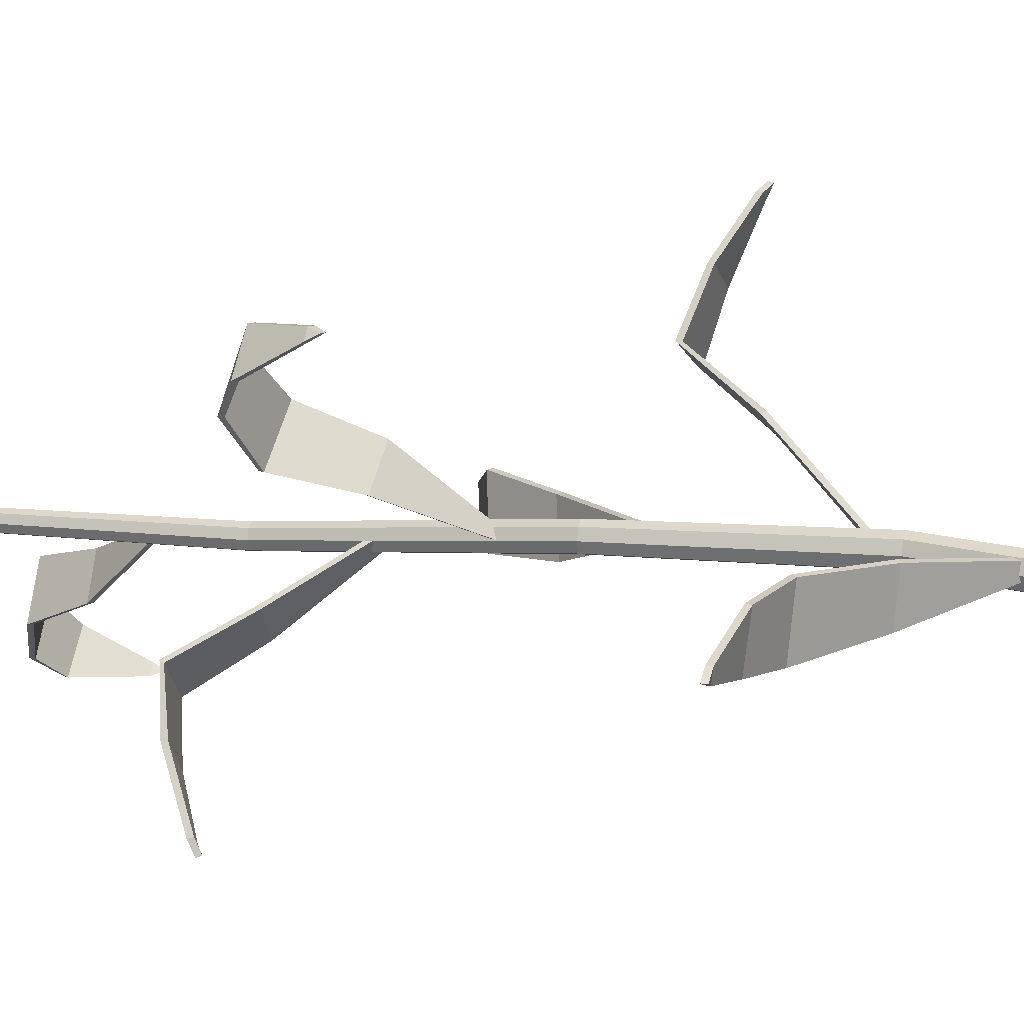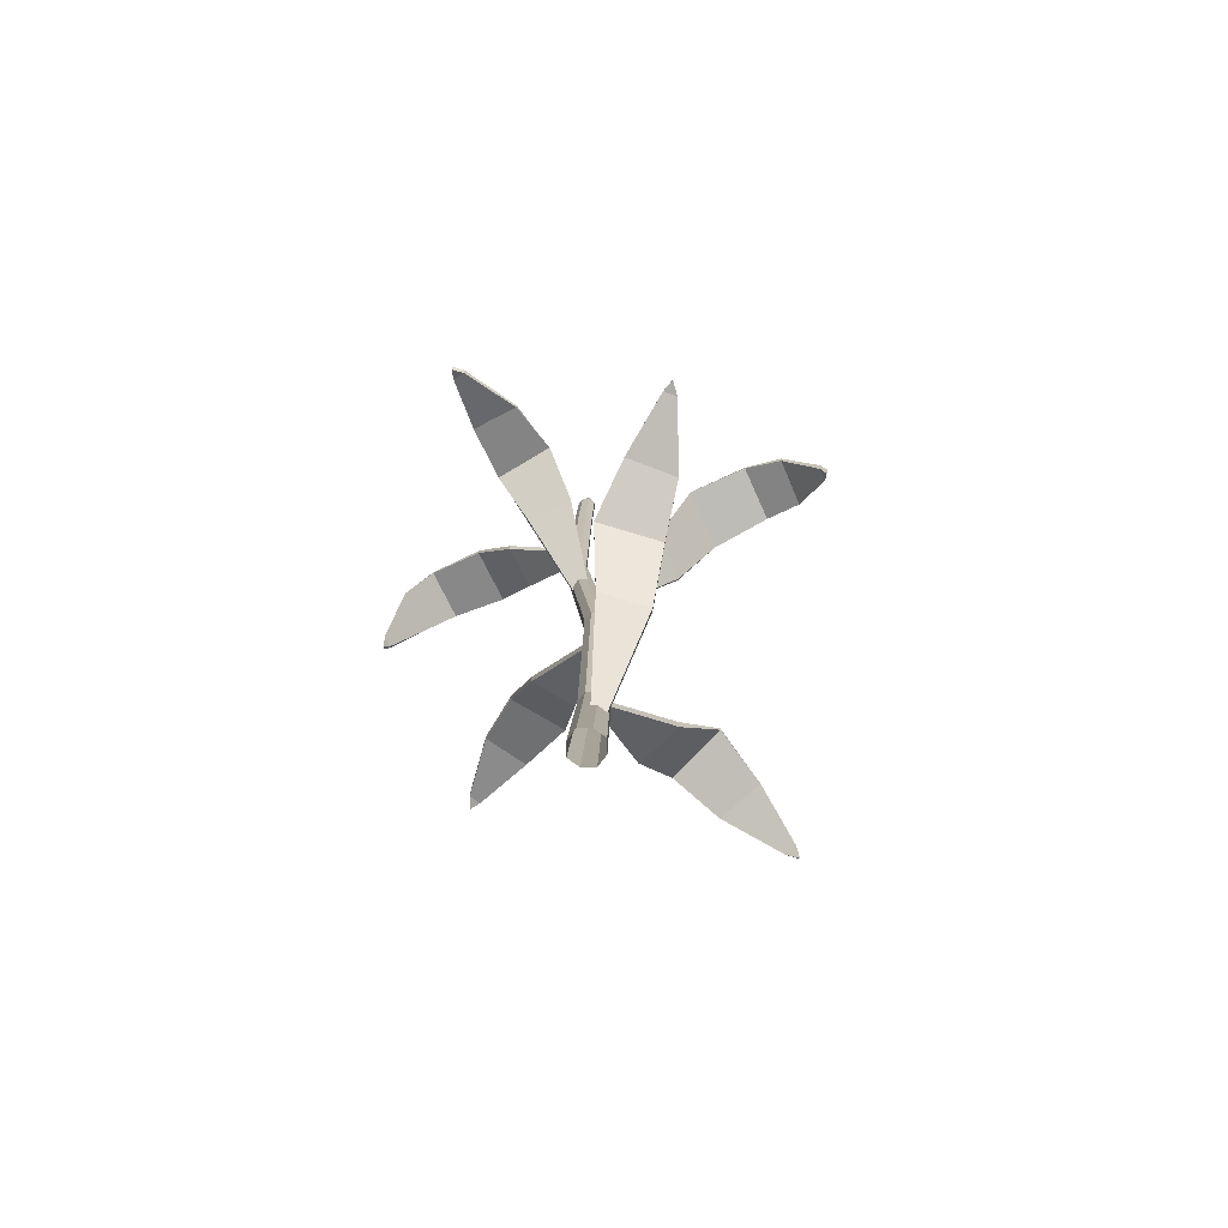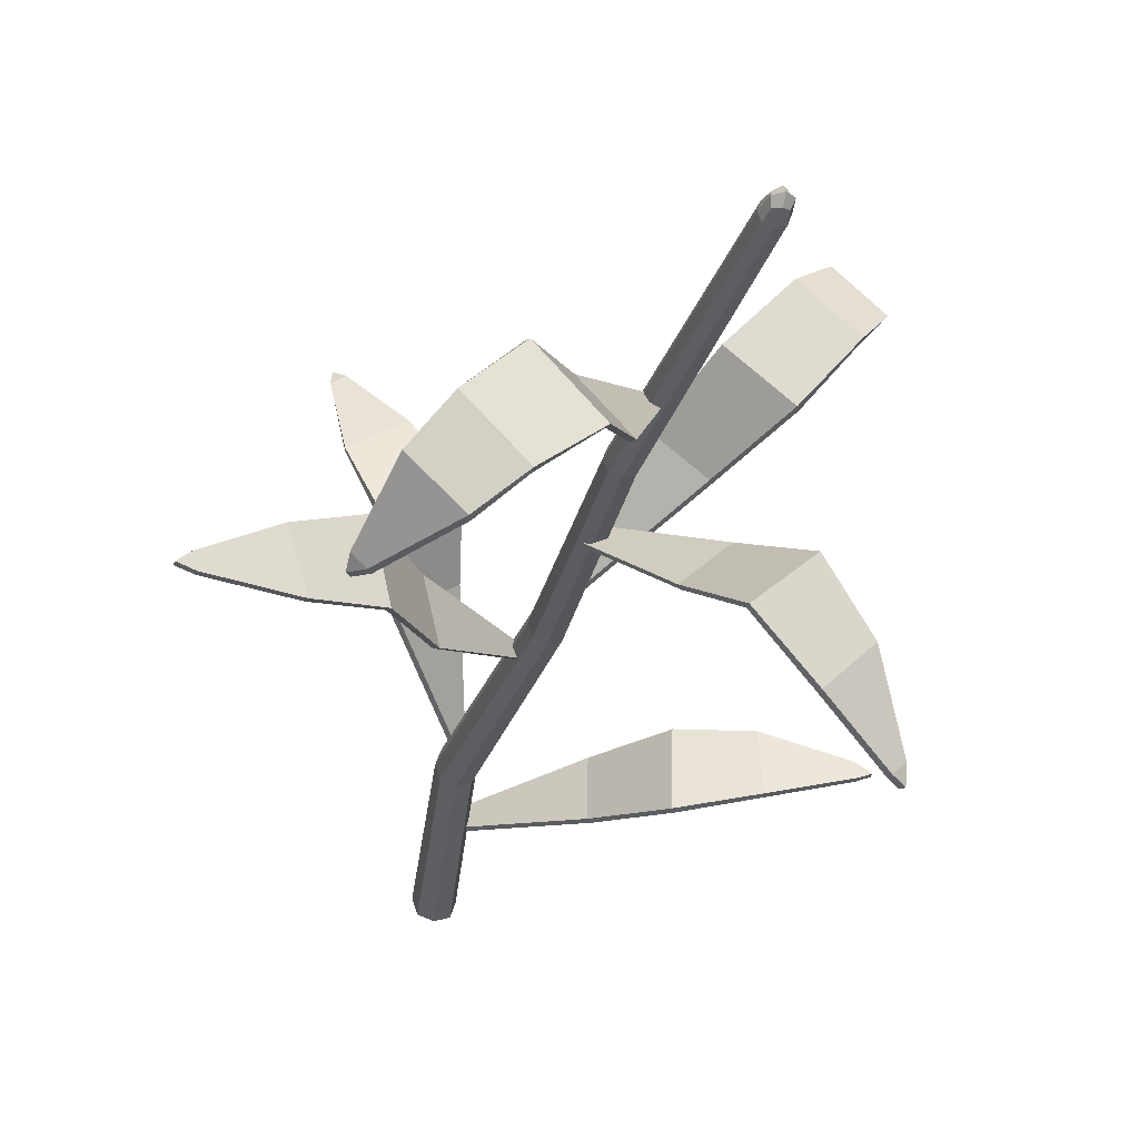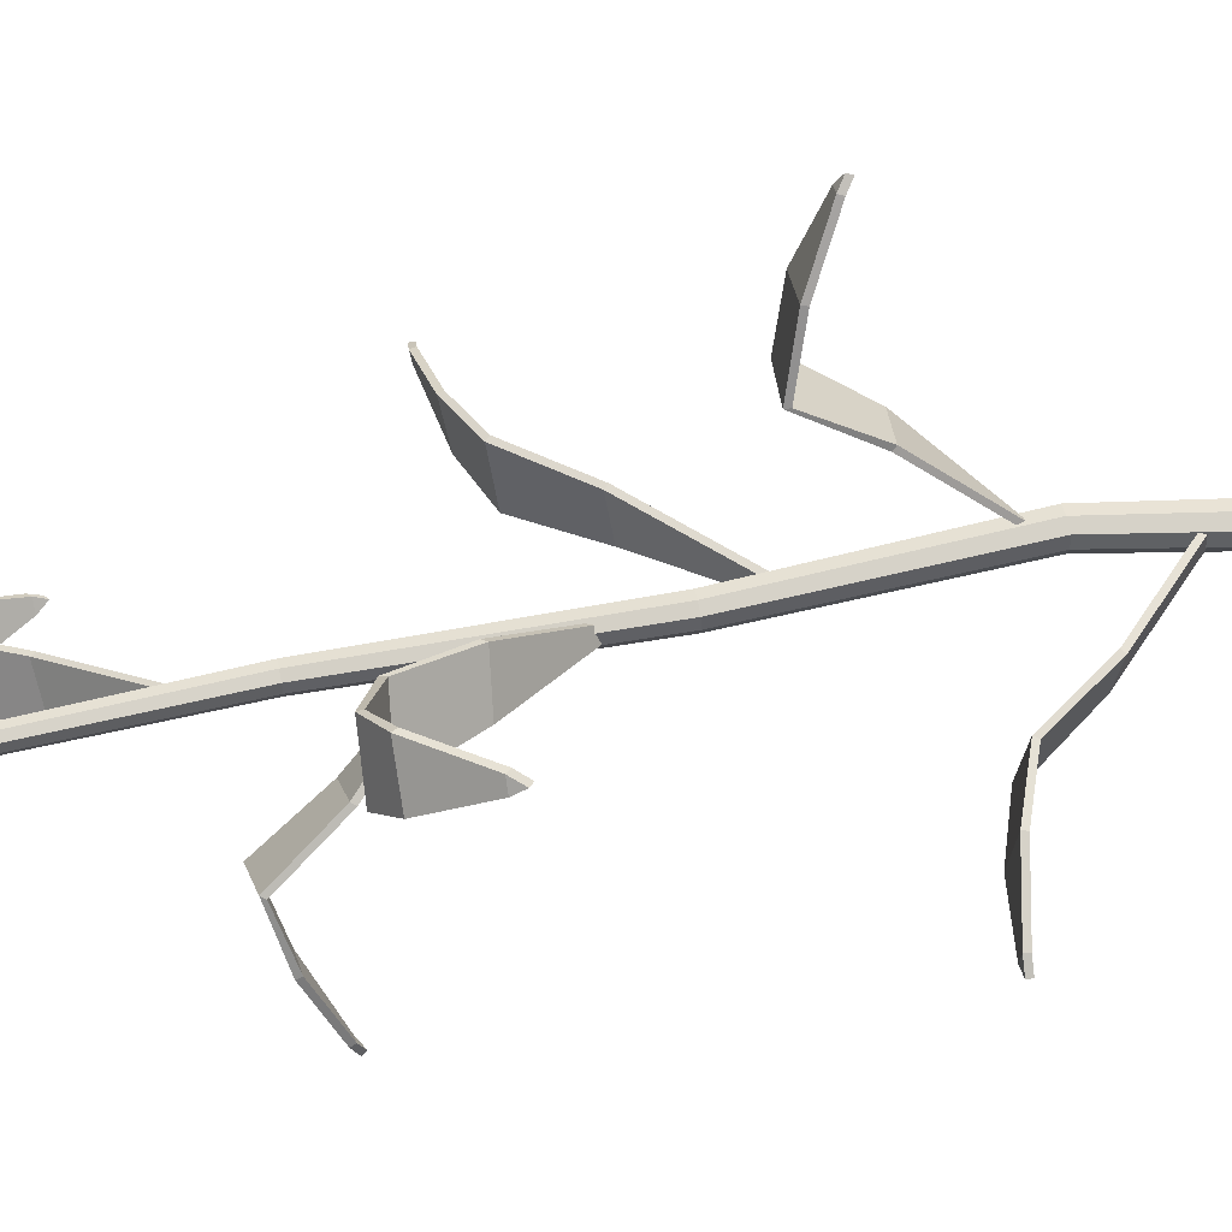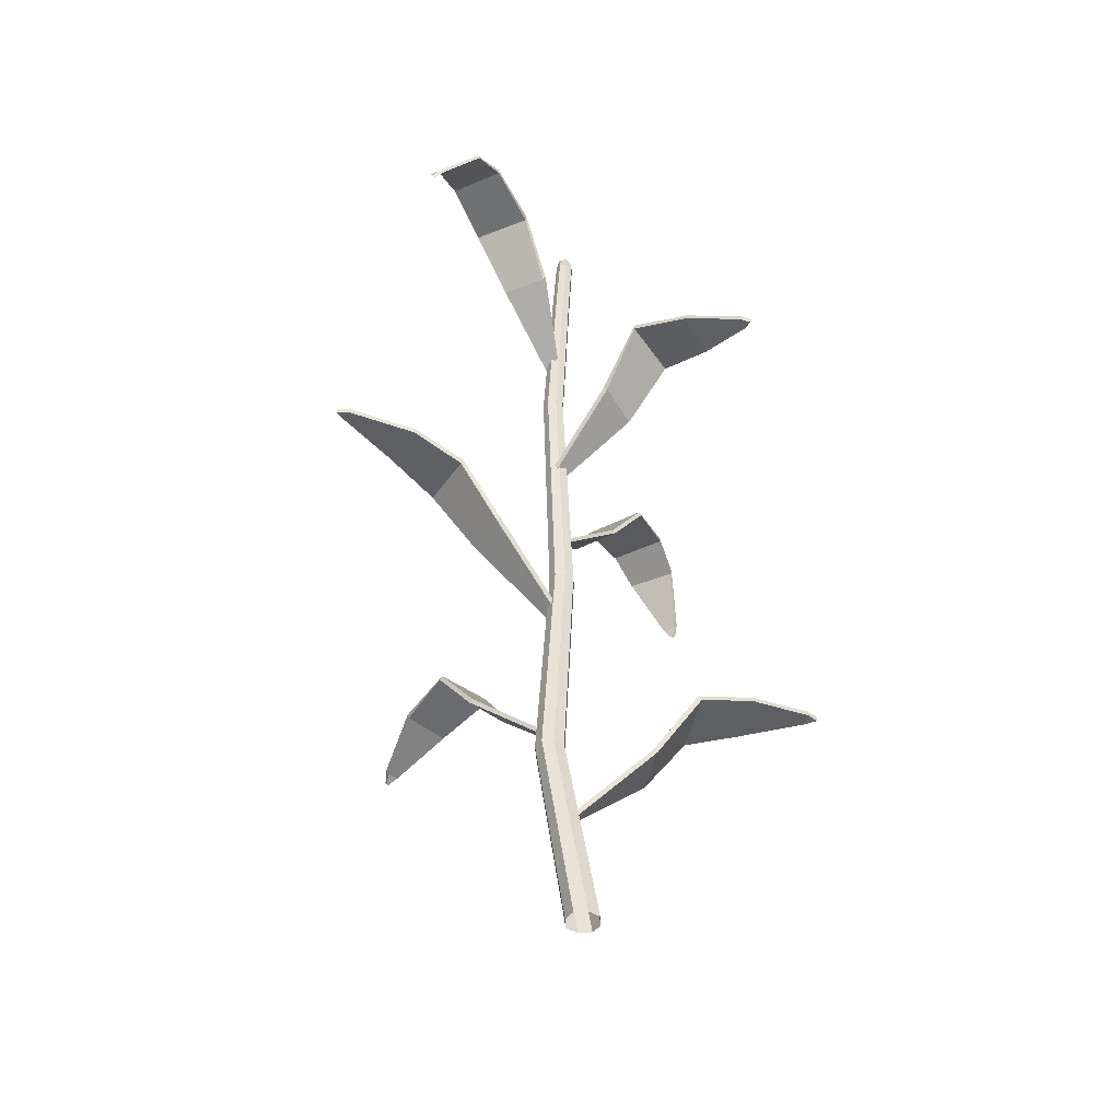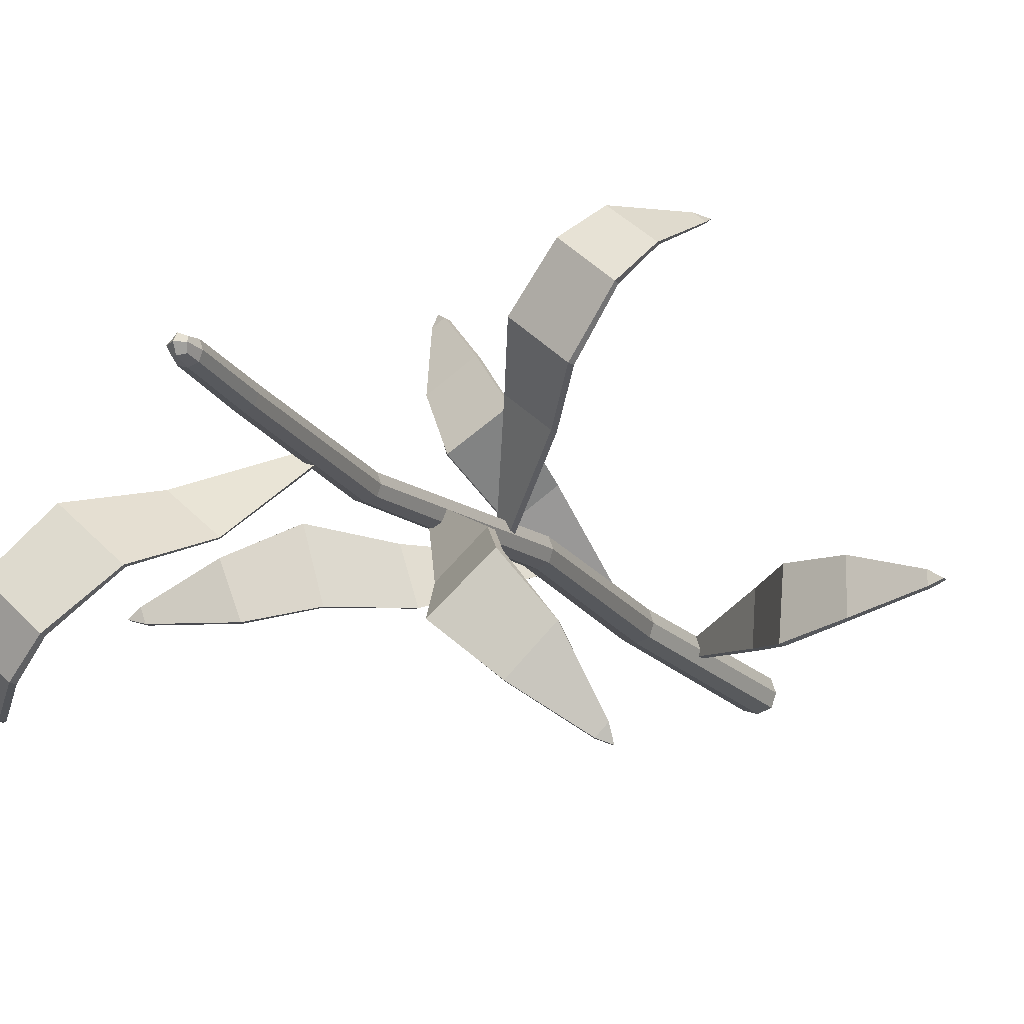
<metadata>
{"format":"obj","ext":"obj","renderer":"f3d","projection":"perspective","resolution":1024,"background":"white","views":[{"elev":15.1,"azim":-76.2,"up":"+Z"},{"elev":-75.2,"azim":-107.7,"up":"+Y"},{"elev":-28.4,"azim":166.2,"up":"+Z"},{"elev":60.5,"azim":-101.3,"up":"+Z"},{"elev":-45.4,"azim":164.4,"up":"+Y"},{"elev":-16.9,"azim":-156.6,"up":"+Z"}]}
</metadata>
<code>
o Corn_3_Cube.014
v 0.01073 1.222 -0.006988
v 0.02315 1.221 -0.01934
v 0.0351 1.221 -0.007539
v 0.02277 1.222 0.004786
v 0.02237 1.247 -0.006749
v 0.04108 0.881 0.002307
v 0.05556 0.881 -0.01217
v 0.04105 0.8809 -0.0266
v 0.02659 0.881 -0.01214
v 0.01699 0.266 0.01661
v 0.03611 0.266 -0.002588
v 0.05527 0.266 0.0166
v 0.03614 0.266 0.03576
v -0.02146 -6.5e-05 -0
v 0.01365 1.222 0.001988
v 0.0135 1.241 -0.006657
v 0.02174 0.266 0.002184
v -4.6e-05 6.8e-05 -0.0215
v 0.02277 1.24 -0.01587
v 0.05047 0.266 0.002206
v 0.02145 6.5e-05 -4e-06
v 0.03143 1.24 -0.007021
v 0.05048 0.266 0.03095
v 1.9e-05 -2.3e-05 0.0215
v 0.0222 1.241 0.002188
v 0.03019 0.8809 -0.001272
v 0.01393 1.222 -0.0161
v 0.03218 1.221 -0.01648
v 0.03194 1.221 0.001558
v 0.0285 1.122 0.003262
v 0.04171 1.122 -0.009944
v 0.02902 1.122 -0.02249
v 0.01579 1.122 -0.009332
v 0.03021 0.881 -0.023
v 0.05191 0.881 -0.02299
v 0.05195 0.881 -0.001326
v 0.02179 0.266 0.03099
v 0.004332 0.5593 0.01434
v 0.02124 0.5593 -0.002574
v 0.03818 0.5592 0.01431
v 0.02128 0.5592 0.0312
v -0.01605 -0.000114 0.01613
v 0.01568 1.236 -7.1e-05
v -0.01612 -1.2e-05 -0.01613
v 0.01608 1.236 -0.01351
v 0.01613 -5e-06 0.01612
v 0.02909 1.236 -0.00037
v 0.01606 8.6e-05 -0.01613
v 0.02945 1.235 -0.01378
v 0.01878 1.122 0.000323
v 0.0193 1.122 -0.01912
v 0.03862 1.122 -0.01946
v 0.03831 1.122 -0.000229
v 0.008544 0.5593 0.001671
v 0.03395 0.5592 0.001624
v 0.03396 0.5592 0.02698
v 0.008606 0.5592 0.02697
v 0.1213 0.603 -0.04084
v 0.02593 0.5046 0.009239
v 0.1377 0.6094 0.02136
v 0.03244 0.5027 0.02462
v 0.1777 0.6858 -0.05371
v 0.1966 0.6922 0.0254
v 0.2478 0.7121 -0.06751
v 0.2678 0.7192 -0.006434
v 0.3369 0.7292 -0.06393
v 0.342 0.731 -0.04785
v 0.3551 0.7304 -0.0582
v -0.05563 0.8452 -0.04941
v 0.03582 0.7462 0.008265
v -0.009863 0.8509 -0.09445
v 0.0458 0.7444 -0.005124
v -0.09871 0.9256 -0.09419
v -0.0403 0.9335 -0.1493
v -0.1458 0.9095 -0.1557
v -0.1002 0.913 -0.2015
v -0.1755 0.8765 -0.2348
v -0.1638 0.8773 -0.247
v -0.1769 0.8683 -0.2522
v 0.07834 1.064 -0.1023
v 0.03072 0.9687 -0.01023
v 0.1243 1.07 -0.05938
v 0.04127 0.9673 -0.0029
v 0.1179 1.144 -0.1415
v 0.1749 1.151 -0.08677
v 0.2142 1.147 -0.2256
v 0.2595 1.147 -0.1829
v 0.2675 1.076 -0.2352
v 0.2795 1.076 -0.2239
v 0.2795 1.062 -0.2319
v 0.1756 1.167 -0.1958
v 0.2279 1.17 -0.1448
v -0.08902 0.2576 0.04388
v 0.01668 0.1591 0.02305
v -0.08696 0.2638 -0.02024
v 0.01479 0.1573 0.006464
v -0.1466 0.3404 0.04082
v -0.1427 0.3471 -0.04093
v -0.2183 0.3669 0.0345
v -0.2202 0.374 -0.02989
v -0.3028 0.384 0.006033
v -0.3033 0.3859 -0.01097
v -0.319 0.3852 -0.004624
v 0.1193 0.3978 0.09604
v 0.04225 0.2984 0.01971
v 0.06385 0.4034 0.1286
v 0.03409 0.2973 0.02636
v 0.1501 0.478 0.1498
v 0.08014 0.4857 0.1881
v 0.1808 0.4617 0.2197
v 0.1254 0.4652 0.2528
v 0.1903 0.4288 0.3034
v 0.176 0.4295 0.3123
v 0.1874 0.4207 0.3204
v -0.02208 0.7333 0.1076
v 0.03133 0.6298 0.006359
v -0.0694 0.7394 0.06625
v 0.02353 0.6288 0.001317
v -0.06019 0.8133 0.1481
v -0.1191 0.8202 0.09529
v -0.1534 0.8159 0.2353
v -0.2002 0.8162 0.1941
v -0.2064 0.745 0.2466
v -0.2188 0.7453 0.2357
v -0.2185 0.7308 0.2437
v -0.1159 0.8363 0.2042
v -0.17 0.8395 0.1551
v 0.1262 0.5984 -0.03952
v 0.03007 0.4992 0.01034
v 0.1422 0.6044 0.02256
v 0.03658 0.4974 0.02571
v 0.1807 0.6796 -0.05287
v 0.2011 0.6873 0.02663
v 0.2493 0.7053 -0.06706
v 0.2698 0.7126 -0.005855
v 0.3377 0.7223 -0.06366
v 0.3431 0.7242 -0.04749
v 0.3555 0.7234 -0.05802
v -0.05987 0.8401 -0.05104
v 0.03175 0.741 0.006715
v -0.01439 0.8461 -0.09621
v 0.04173 0.7391 -0.006675
v -0.1024 0.92 -0.09566
v -0.04008 0.9266 -0.1492
v -0.1441 0.9028 -0.1551
v -0.09799 0.9064 -0.2007
v -0.173 0.8702 -0.2339
v -0.1608 0.8711 -0.246
v -0.1736 0.8624 -0.251
v 0.08179 1.058 -0.1018
v 0.03342 0.9626 -0.009853
v 0.1273 1.064 -0.05895
v 0.04397 0.9612 -0.002527
v 0.1197 1.138 -0.1411
v 0.178 1.145 -0.08629
v 0.2112 1.141 -0.226
v 0.2578 1.14 -0.183
v 0.2635 1.071 -0.2357
v 0.2758 1.071 -0.2243
v 0.2751 1.057 -0.2325
v 0.175 1.16 -0.1958
v 0.2285 1.164 -0.1447
v -0.09405 0.2532 0.04236
v 0.01227 0.1541 0.02174
v -0.09182 0.2592 -0.02171
v 0.01038 0.1522 0.005146
v -0.1501 0.3345 0.03976
v -0.1472 0.3421 -0.04229
v -0.2199 0.3601 0.03396
v -0.2222 0.3674 -0.03054
v -0.3037 0.3771 0.005703
v -0.3043 0.379 -0.01134
v -0.3192 0.3782 -0.004754
v 0.1229 0.3923 0.0976
v 0.04577 0.2928 0.02121
v 0.06781 0.3983 0.1303
v 0.03761 0.2916 0.02786
v 0.1533 0.4722 0.1513
v 0.07981 0.4787 0.188
v 0.1793 0.4549 0.2191
v 0.1234 0.4586 0.252
v 0.1881 0.4223 0.3025
v 0.1733 0.4233 0.3112
v 0.1845 0.4145 0.3192
v -0.02536 0.7275 0.1072
v 0.02877 0.6236 0.006024
v -0.07226 0.7333 0.06587
v 0.02097 0.6226 0.000982
v -0.06196 0.8067 0.1478
v -0.122 0.8141 0.09487
v -0.1506 0.8098 0.2356
v -0.1986 0.8096 0.1942
v -0.2025 0.74 0.247
v -0.2152 0.7399 0.2361
v -0.2143 0.7263 0.2442
v -0.1154 0.8294 0.2042
v -0.1706 0.8326 0.1549
f 1 33 50 15
f 1 15 43 16
f 1 16 45 27
f 1 27 51 33
f 2 32 51 27
f 2 27 45 19
f 2 19 49 28
f 2 28 52 32
f 3 31 52 28
f 3 28 49 22
f 3 22 47 29
f 3 29 53 31
f 4 30 53 29
f 4 29 47 25
f 4 25 43 15
f 4 15 50 30
f 5 22 49 19
f 5 19 45 16
f 5 16 43 25
f 5 25 47 22
f 6 41 56 36
f 6 36 53 30
f 6 30 50 26
f 6 26 57 41
f 7 40 55 35
f 7 35 52 31
f 7 31 53 36
f 7 36 56 40
f 8 39 54 34
f 8 34 51 32
f 8 32 52 35
f 8 35 55 39
f 9 38 57 26
f 9 26 50 33
f 9 33 51 34
f 9 34 54 38
f 10 14 42 37
f 10 37 57 38
f 10 38 54 17
f 10 17 44 14
f 11 18 44 17
f 11 17 54 39
f 11 39 55 20
f 11 20 48 18
f 12 21 48 20
f 12 20 55 40
f 12 40 56 23
f 12 23 46 21
f 13 24 46 23
f 13 23 56 41
f 13 41 57 37
f 13 37 42 24
f 58 59 61 60
f 58 60 63 62
f 62 63 65 64
f 64 65 67 66
f 66 67 68
f 69 70 72 71
f 69 71 74 73
f 73 74 76 75
f 75 76 78 77
f 77 78 79
f 80 81 83 82
f 80 82 85 84
f 91 92 87 86
f 86 87 89 88
f 88 89 90
f 84 85 92 91
f 93 94 96 95
f 93 95 98 97
f 97 98 100 99
f 99 100 102 101
f 101 102 103
f 104 105 107 106
f 104 106 109 108
f 108 109 111 110
f 110 111 113 112
f 112 113 114
f 115 116 118 117
f 115 117 120 119
f 126 127 122 121
f 121 122 124 123
f 123 124 125
f 119 120 127 126
f 128 130 131 129
f 128 132 133 130
f 132 134 135 133
f 134 136 137 135
f 136 138 137
f 139 141 142 140
f 139 143 144 141
f 143 145 146 144
f 145 147 148 146
f 147 149 148
f 150 152 153 151
f 150 154 155 152
f 161 156 157 162
f 156 158 159 157
f 158 160 159
f 154 161 162 155
f 163 165 166 164
f 163 167 168 165
f 167 169 170 168
f 169 171 172 170
f 171 173 172
f 174 176 177 175
f 174 178 179 176
f 178 180 181 179
f 180 182 183 181
f 182 184 183
f 185 187 188 186
f 185 189 190 187
f 196 191 192 197
f 191 193 194 192
f 193 195 194
f 189 196 197 190
f 59 58 128 129
f 60 61 131 130
f 58 62 132 128
f 63 60 130 133
f 62 64 134 132
f 65 63 133 135
f 64 66 136 134
f 67 65 135 137
f 66 68 138 136
f 68 67 137 138
f 70 69 139 140
f 71 72 142 141
f 69 73 143 139
f 74 71 141 144
f 73 75 145 143
f 76 74 144 146
f 75 77 147 145
f 78 76 146 148
f 77 79 149 147
f 79 78 148 149
f 81 80 150 151
f 82 83 153 152
f 80 84 154 150
f 85 82 152 155
f 84 91 161 154
f 87 92 162 157
f 86 88 158 156
f 89 87 157 159
f 88 90 160 158
f 90 89 159 160
f 91 86 156 161
f 92 85 155 162
f 94 93 163 164
f 95 96 166 165
f 93 97 167 163
f 98 95 165 168
f 97 99 169 167
f 100 98 168 170
f 99 101 171 169
f 102 100 170 172
f 101 103 173 171
f 103 102 172 173
f 105 104 174 175
f 106 107 177 176
f 104 108 178 174
f 109 106 176 179
f 108 110 180 178
f 111 109 179 181
f 110 112 182 180
f 113 111 181 183
f 112 114 184 182
f 114 113 183 184
f 116 115 185 186
f 117 118 188 187
f 115 119 189 185
f 120 117 187 190
f 119 126 196 189
f 122 127 197 192
f 121 123 193 191
f 124 122 192 194
f 123 125 195 193
f 125 124 194 195
f 126 121 191 196
f 127 120 190 197

</code>
